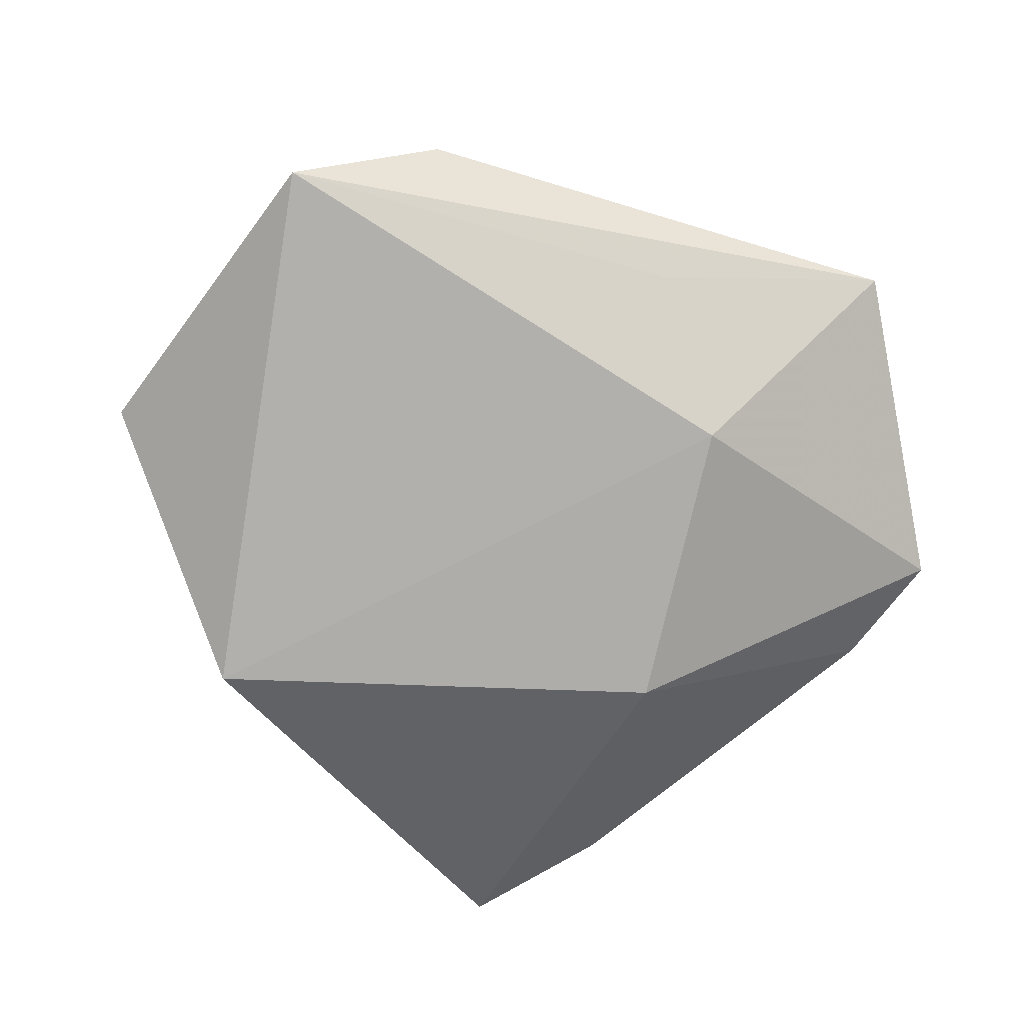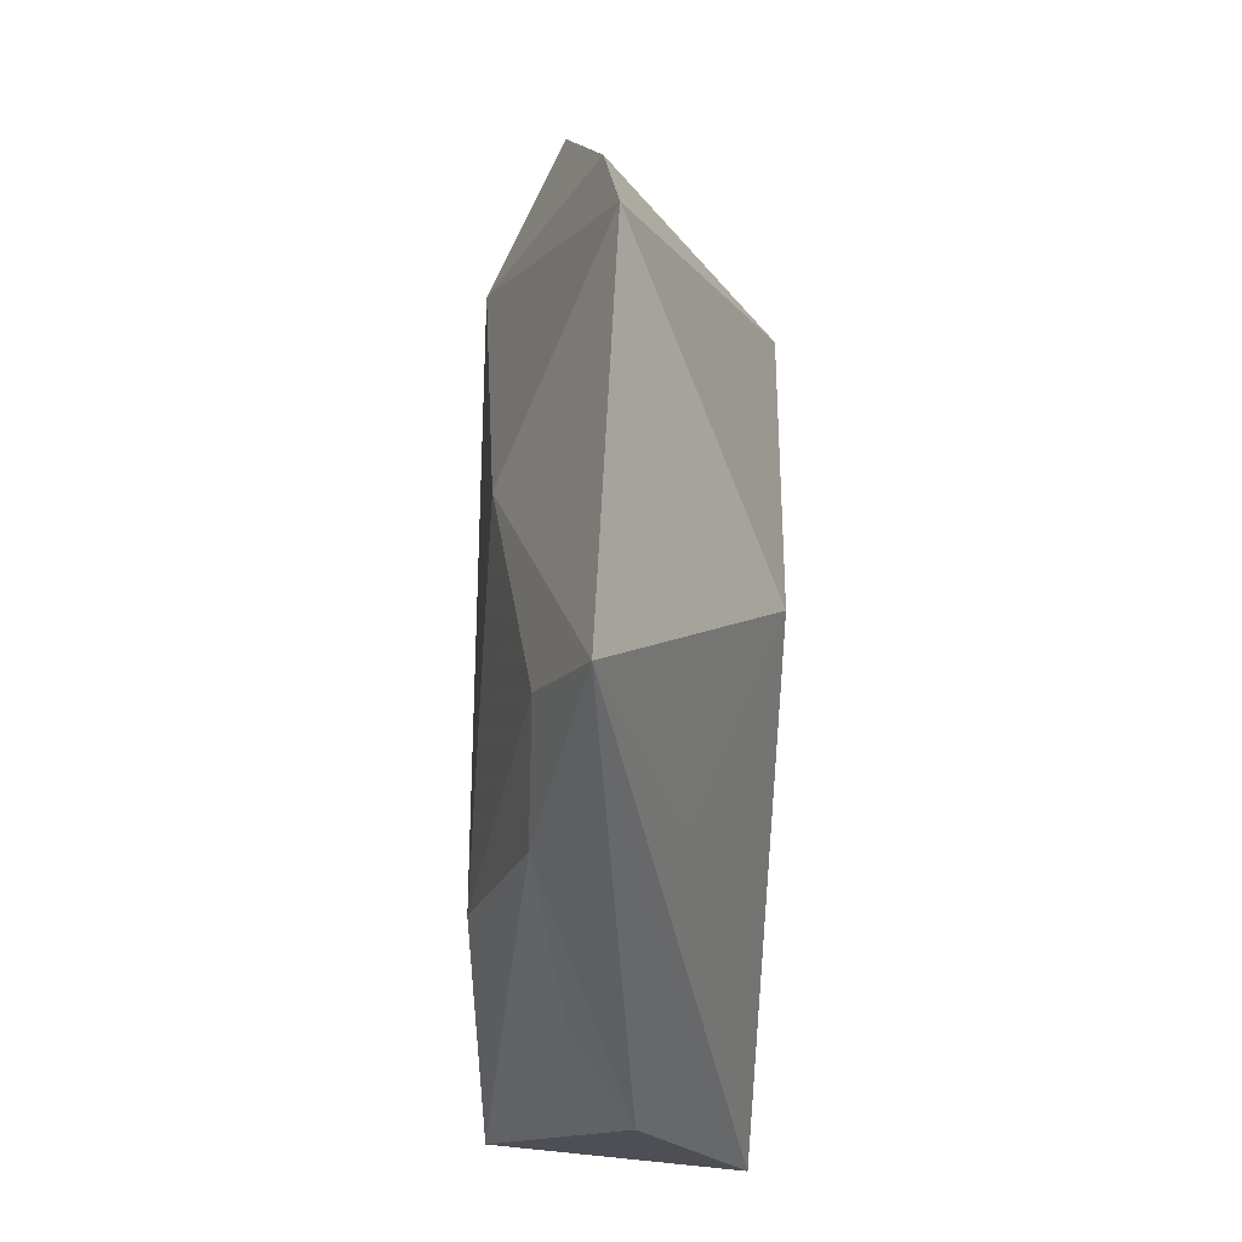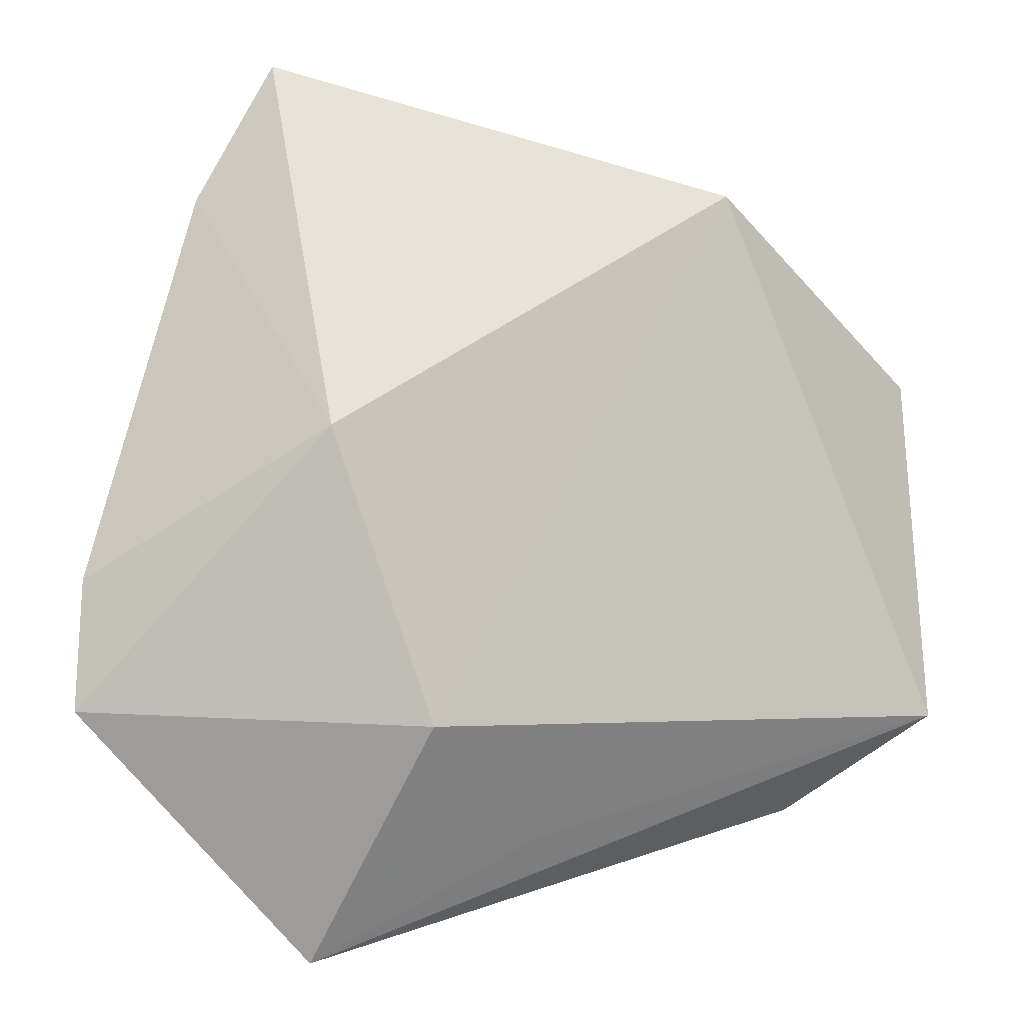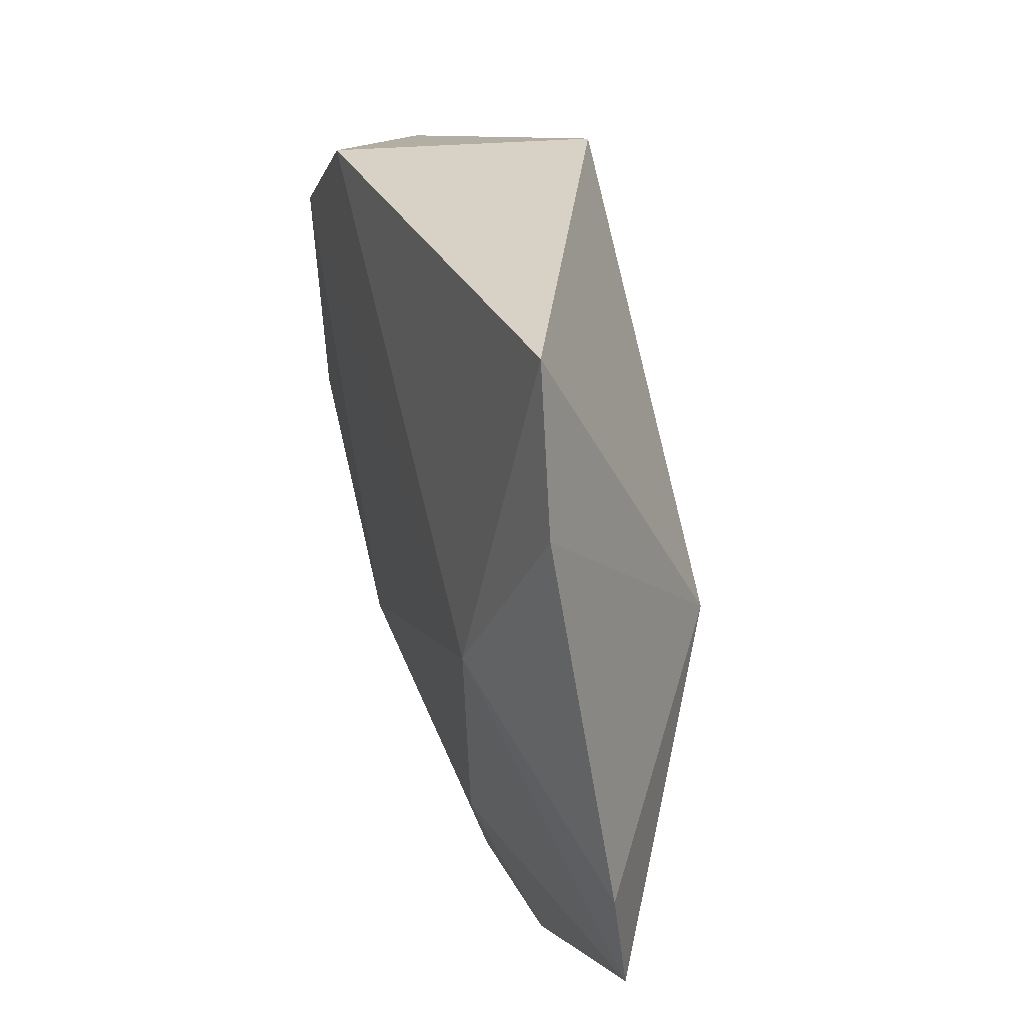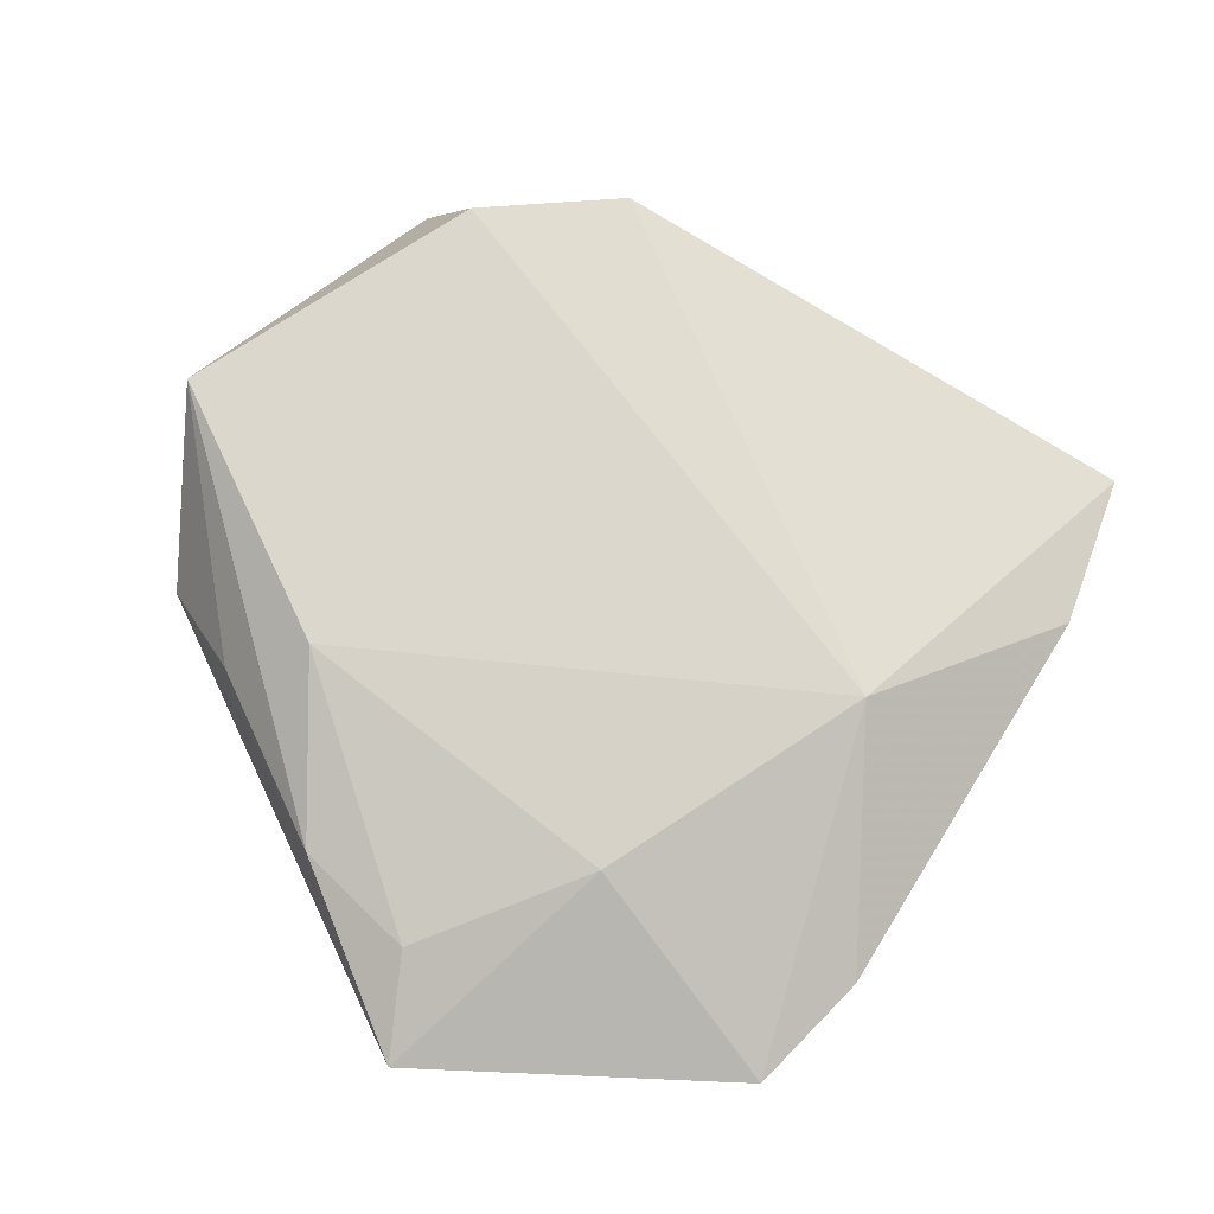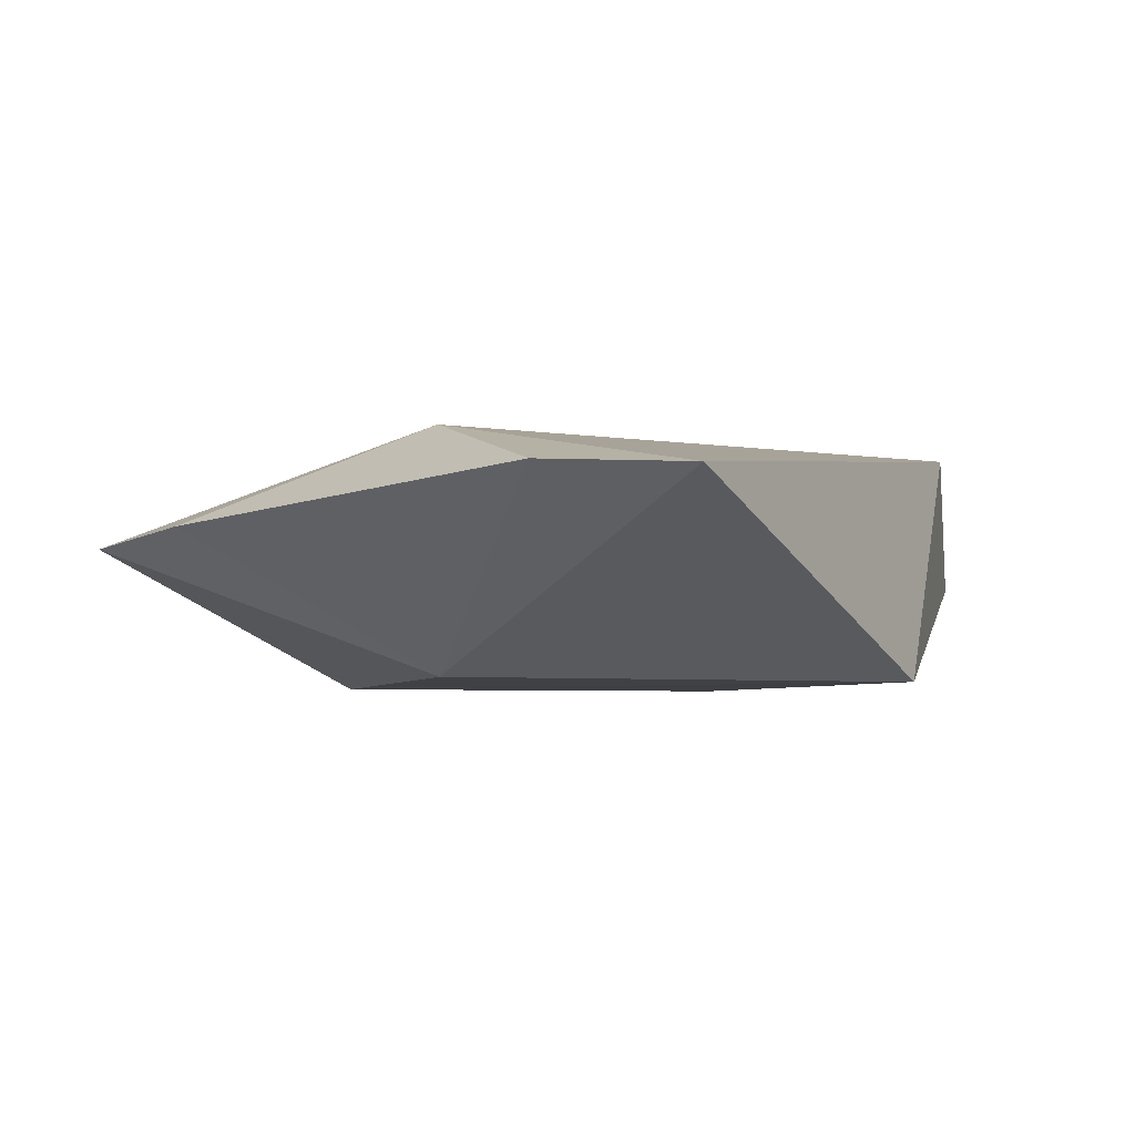
<metadata>
{"format":"obj","ext":"obj","renderer":"f3d","projection":"perspective","resolution":1024,"background":"white","views":[{"elev":-77.0,"azim":-32.9,"up":"+Z"},{"elev":-62.5,"azim":89.6,"up":"+Y"},{"elev":-4.0,"azim":160.7,"up":"+Y"},{"elev":47.3,"azim":75.2,"up":"+Y"},{"elev":72.3,"azim":48.4,"up":"+Z"},{"elev":-5.7,"azim":138.6,"up":"+Z"}]}
</metadata>
<code>
v -0.03899 -0.02062 -0.01141
v 0.04757 -0.007066 0.001457
v 0.04842 -0.02004 0.0001805
v -0.04176 0.0152 -0.001082
v 0.01718 -0.03737 0.006333
v 0.02458 -0.01907 0.009798
v 0.01578 -0.02146 -0.01288
v 0.03585 0.03221 0.00499
v 0.02416 -0.04543 0.001928
v 0.02625 0.007598 -0.01304
v 0.02822 0.0465 0.003888
v -0.03897 -0.01712 0.0113
v -0.02695 -0.03072 -0.001615
v -0.0158 -0.03244 0.003876
v -0.03392 0.01545 0.01266
v 0.002203 -0.0328 -0.00532
v -0.01547 0.03257 -0.01307
v -0.00978 -0.02556 0.012
v 0.002017 -0.03745 -0.001788
v 0.004275 -0.03833 0.006627
v -0.02493 0.02864 0.01088
v 0.02901 0.01049 0.01136
f 11 17 21
f 21 4 15
f 17 4 21
f 7 3 9
f 6 9 3
f 10 17 11
f 7 17 10
f 10 3 7
f 22 6 3
f 11 21 22
f 22 18 6
f 22 21 15
f 15 18 22
f 20 9 5
f 9 6 5
f 5 18 20
f 6 18 5
f 1 4 17
f 1 17 7
f 9 19 1
f 11 22 8
f 8 10 11
f 15 4 12
f 4 1 12
f 12 18 15
f 20 18 12
f 7 9 16
f 16 1 7
f 9 1 16
f 3 10 2
f 10 8 2
f 2 22 3
f 2 8 22
f 20 12 14
f 13 12 1
f 13 1 19
f 13 14 12
f 13 19 9
f 20 14 13
f 13 9 20

</code>
